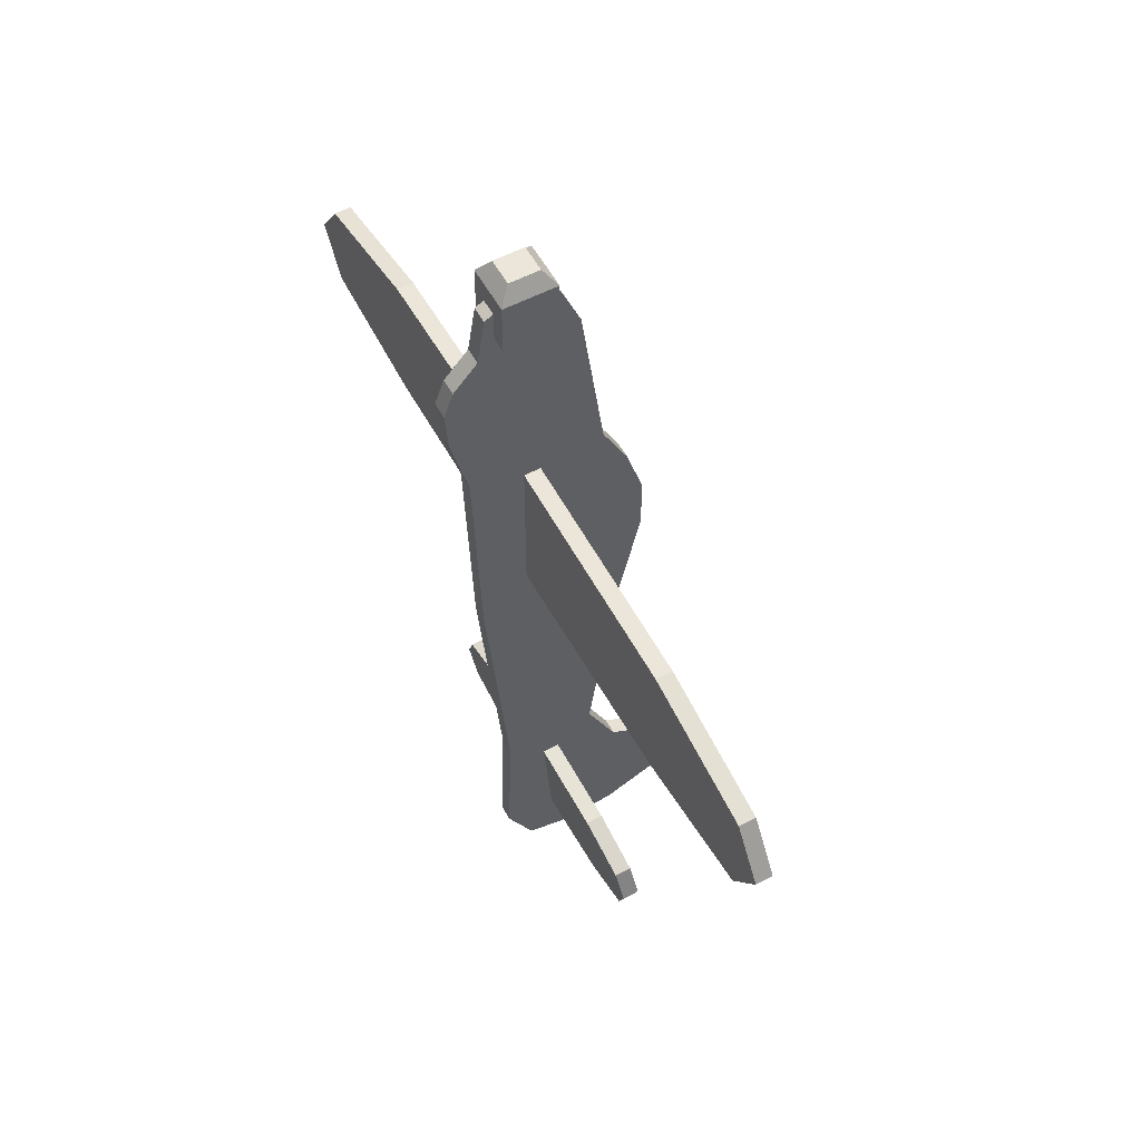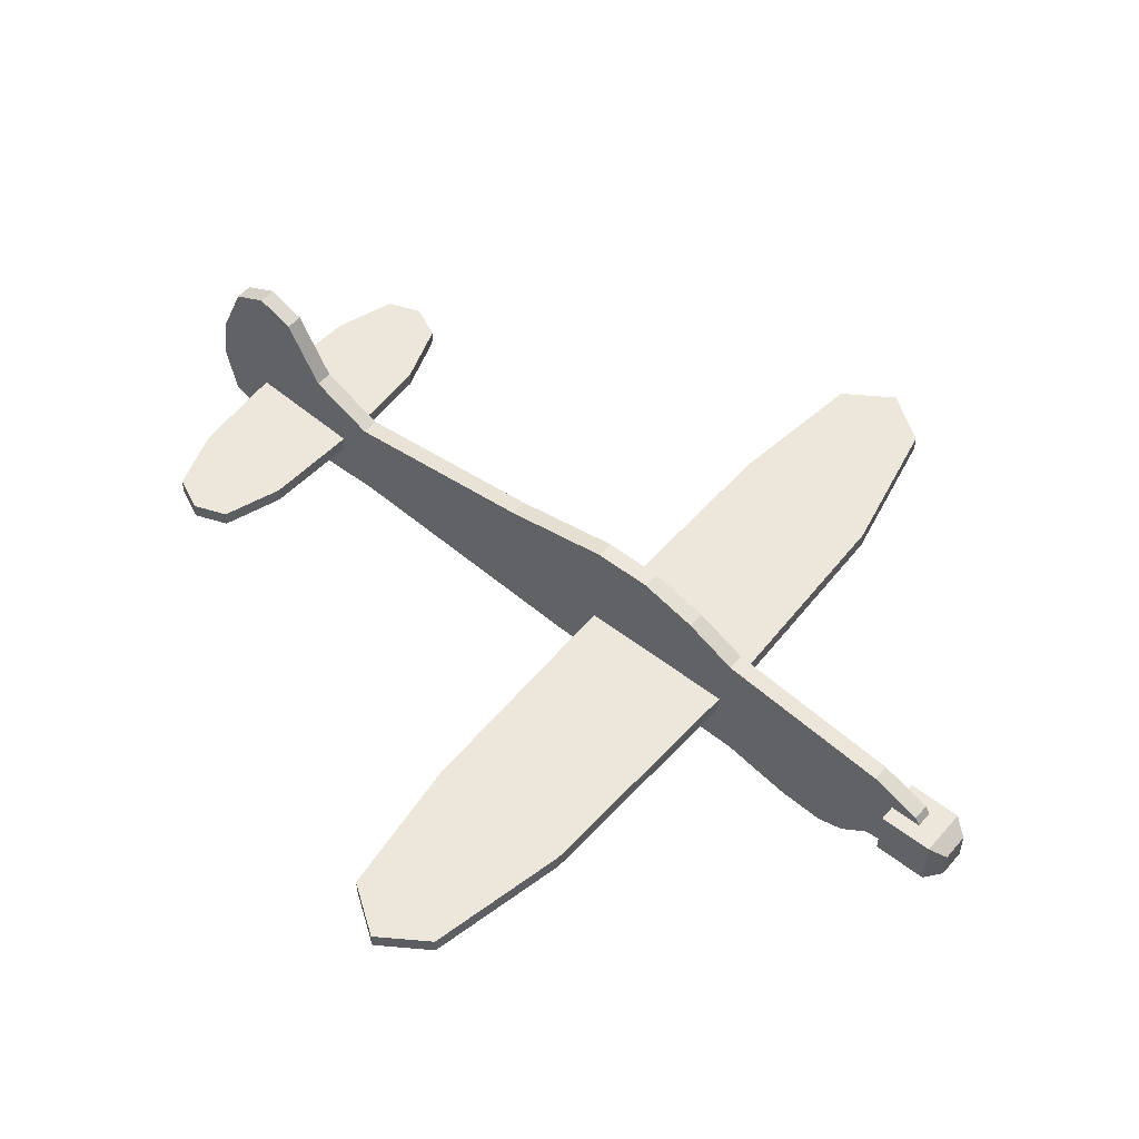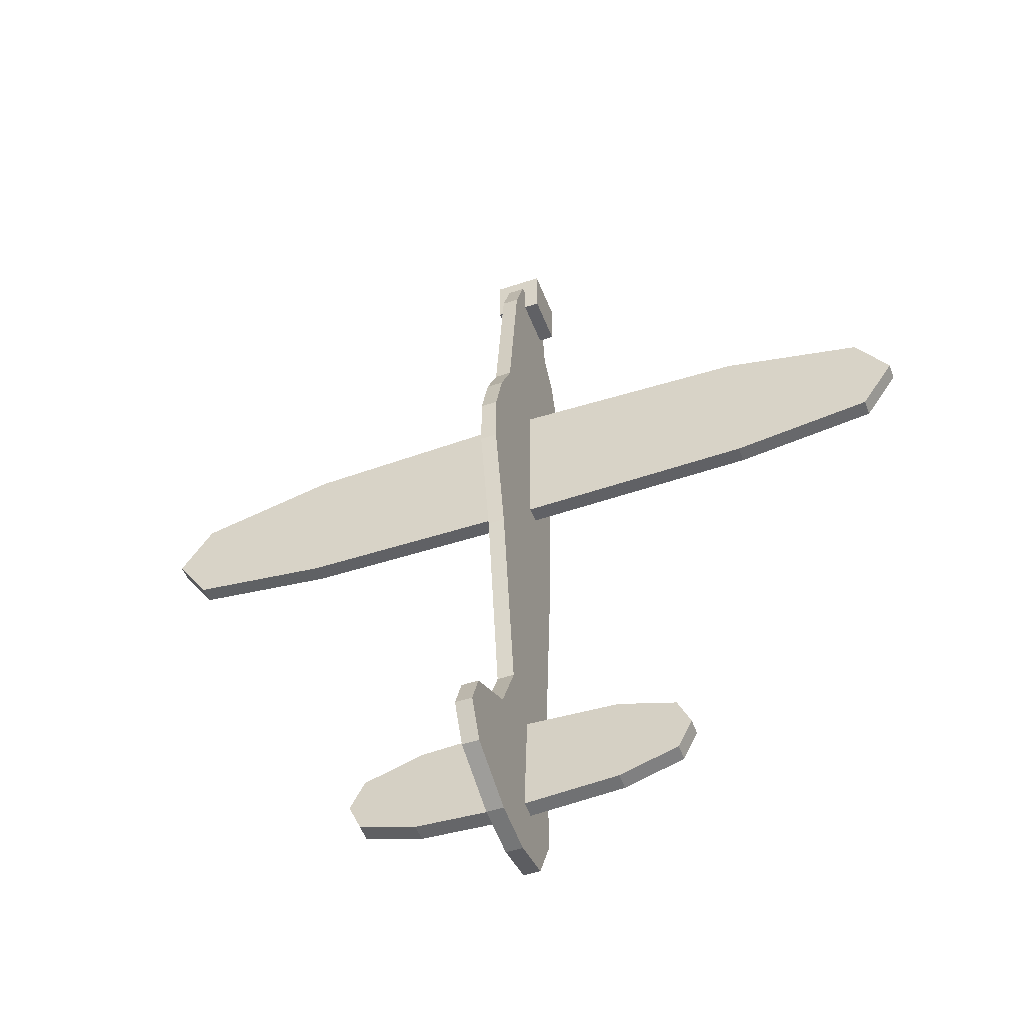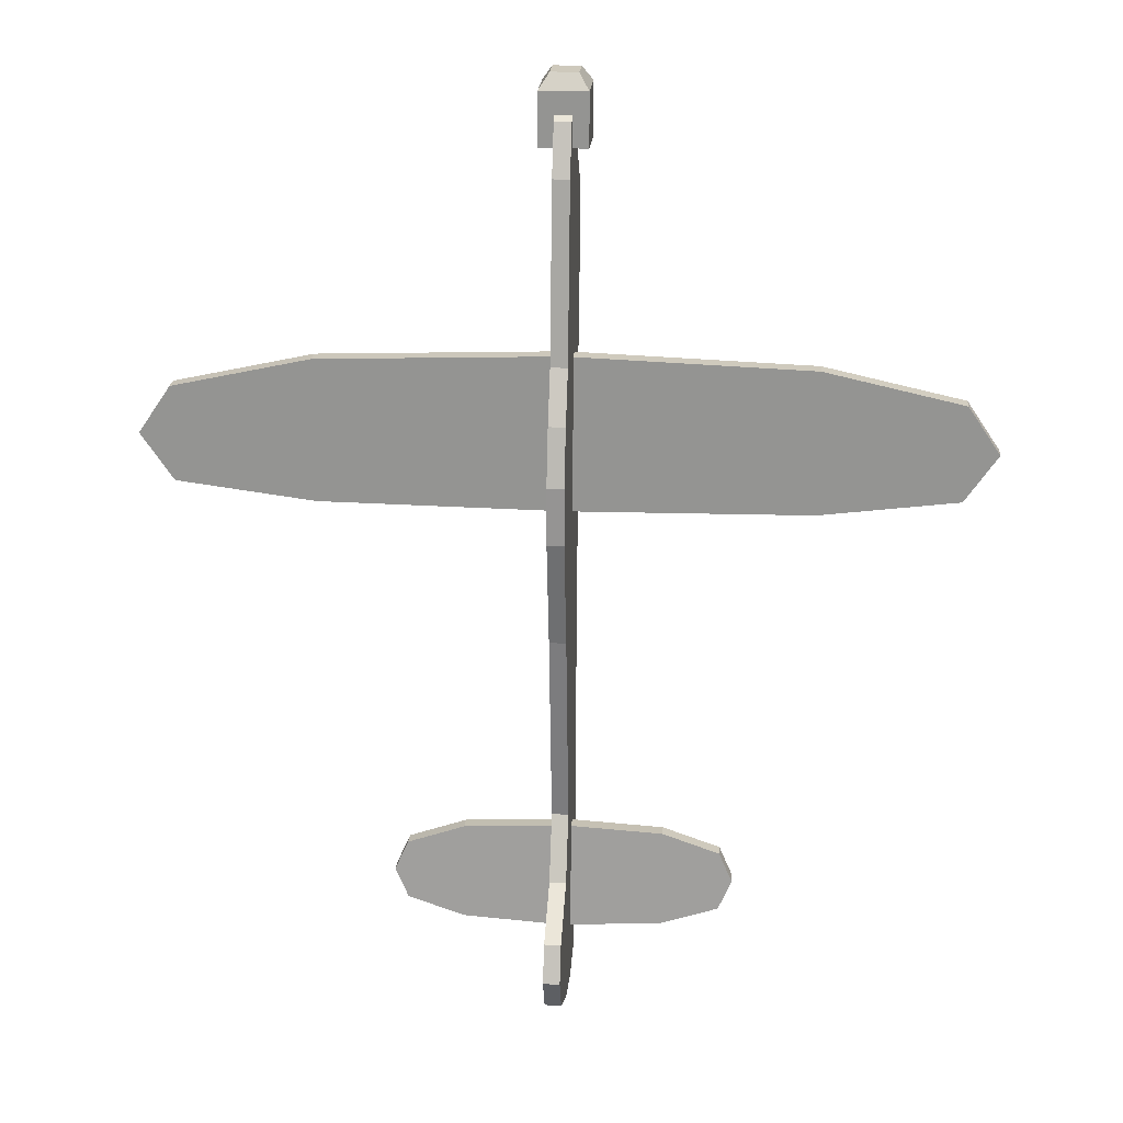
<metadata>
{"format":"obj","ext":"obj","renderer":"f3d","projection":"perspective","resolution":1024,"background":"white","views":[{"elev":55.8,"azim":61.4,"up":"+Z"},{"elev":53.8,"azim":-50.5,"up":"+Y"},{"elev":-49.6,"azim":-159.6,"up":"+Z"},{"elev":22.3,"azim":-175.4,"up":"+Z"}]}
</metadata>
<code>
g SM_Prop_Toy_Plane_03
v -0.01281 -0.01748 0.1855
v 0.01281 -0.01748 0.1855
v -0.01281 0.0109 0.1855
v 0.01281 0.0109 0.1855
v -0.01281 0.0109 0.1571
v 0.01281 0.0109 0.1571
v -0.01281 -0.01748 0.1571
v 0.01281 -0.01748 0.1571
v -0.007316 -0.01139 0.1937
v 0.007316 -0.01139 0.1937
v 0.007316 0.004818 0.1937
v -0.007316 0.004818 0.1937
v 0.004486 -0.01952 -0.2776
v 0.004486 -0.01733 -0.2017
v 0.004486 -0.03322 0.05649
v 0.004486 -0.02617 0.1452
v 0.004486 0.02617 0.1452
v 0.004486 0.03862 0.05246
v 0.004486 0.03262 -0.2017
v 0.004486 0.01984 -0.3103
v 0.004486 -0.005476 -0.3046
v -0.004486 -0.01952 -0.2776
v -0.004486 -0.01733 -0.2017
v -0.004486 -0.03322 0.05649
v -0.004486 -0.02617 0.1452
v -0.004486 0.02617 0.1452
v -0.004486 0.03862 0.05246
v -0.004486 0.03262 -0.2017
v -0.004486 0.01984 -0.3103
v -0.004486 -0.005476 -0.3046
v 0.004486 -0.02928 -0.06141
v 0.004486 0.04811 -0.09382
v -0.004486 -0.02928 -0.06141
v -0.004486 0.04811 -0.09382
v 0.004486 0.04861 -0.2349
v 0.004486 0.04653 -0.3066
v -0.004486 0.04653 -0.3066
v -0.004486 0.04861 -0.2349
v 0.004486 0.08238 -0.2533
v 0.004486 0.08024 -0.2918
v -0.004486 0.08024 -0.2918
v -0.004486 0.08238 -0.2533
v 0.004486 0.09028 -0.2726
v -0.004486 0.09028 -0.2726
v 0.004486 -0.04231 0.09287
v 0.004486 -0.03905 0.1309
v -0.004486 -0.03905 0.1309
v -0.004486 -0.04231 0.09287
v 0.004486 -0.0221 0.1712
v 0.004486 -0.003289 0.1816
v -0.004486 -0.003289 0.1816
v -0.004486 -0.0221 0.1712
v 0.004486 0.01552 0.1712
v -0.004486 0.01552 0.1712
v 0.004486 -0.04408 0.1168
v -0.004486 -0.04408 0.1168
v 0.004486 0.05224 0.02586
v 0.004486 0.06136 -0.03424
v -0.004486 0.06136 -0.03424
v -0.004486 0.05224 0.02586
v 0.004486 0.06126 -0.003721
v -0.004486 0.06126 -0.003721
v 0.004486 0.04024 -0.04776
v -0.004486 0.04024 -0.04776
v 0.004486 -0.02335 0.1074
v -0.004486 -0.02308 0.1108
v 0.004486 -0.02136 -0.1544
v -0.004486 -0.02128 -0.1553
v 0.004486 0.03949 -0.1539
v -0.004486 0.03936 -0.1548
v 0.004486 -0.019 -0.1821
v 0.004486 0.03547 -0.1819
v -0.004486 0.03542 -0.1822
v -0.004486 -0.01897 -0.1825
v 0.004486 0.04555 -0.1117
v 0.004486 -0.02516 -0.1098
v -0.004486 -0.02512 -0.1102
v -0.004486 0.0455 -0.112
v 0.0859 0.007211 -0.2662
v 0.05458 0.007998 -0.2764
v -0.05458 0.007998 -0.2764
v -0.0859 0.007211 -0.2662
v -0.09326 0.005938 -0.2497
v -0.0859 0.004665 -0.2332
v -0.05458 0.003853 -0.2227
v 0.05458 0.003853 -0.2227
v 0.0859 0.004665 -0.2332
v 0.09326 0.005938 -0.2497
v 0.0859 0.01616 -0.2655
v 0.05458 0.01694 -0.2757
v -0.05458 0.01694 -0.2757
v -0.0859 0.01616 -0.2655
v -0.09326 0.01488 -0.249
v -0.0859 0.01361 -0.2325
v -0.05458 0.0128 -0.222
v 0.05458 0.0128 -0.222
v 0.0859 0.01361 -0.2325
v 0.09326 0.01488 -0.249
v 1.285e-08 0.008259 -0.2797
v 1.285e-08 0.003625 -0.2197
v 1.285e-08 0.01721 -0.2791
v 1.285e-08 0.01257 -0.2191
v 0.2066 -0.004486 -0.02617
v 0.1313 -0.004486 -0.03577
v -0.1313 -0.004486 -0.03577
v -0.2066 -0.004486 -0.02617
v -0.2243 -0.004486 2.98e-09
v -0.2066 -0.004486 0.02617
v -0.1313 -0.004486 0.04286
v 0.1313 -0.004486 0.04286
v 0.2066 -0.004486 0.02617
v 0.2243 -0.004486 0
v 0.2066 0.004486 -0.02617
v 0.1313 0.004486 -0.03577
v -0.1313 0.004486 -0.03577
v -0.2066 0.004486 -0.02617
v -0.2243 0.004486 2.98e-09
v -0.2066 0.004486 0.02617
v -0.1313 0.004486 0.04286
v 0.1313 0.004486 0.04286
v 0.2066 0.004486 0.02617
v 0.2243 0.004486 0
v 3.092e-08 -0.004486 -0.03748
v 3.092e-08 -0.004486 0.04755
v 3.092e-08 0.004486 -0.03748
v 3.092e-08 0.004486 0.04755
v -0.01281 0.0109 0.1571
v 0.01281 0.0109 0.1571
v -0.01281 -0.01748 0.1571
v 0.01281 -0.01748 0.1571
v 0.01281 -0.01748 0.1855
v 0.01281 0.0109 0.1855
v 0.01281 0.0109 0.1571
v 0.01281 -0.01748 0.1571
v -0.01281 -0.01748 0.1571
v -0.01281 0.0109 0.1571
v -0.01281 0.0109 0.1855
v -0.01281 -0.01748 0.1855
v -0.01281 -0.01748 0.1855
v -0.007316 -0.01139 0.1937
v 0.007316 -0.01139 0.1937
v 0.01281 -0.01748 0.1855
v 0.01281 -0.01748 0.1855
v 0.007316 -0.01139 0.1937
v 0.007316 0.004818 0.1937
v 0.01281 0.0109 0.1855
v 0.01281 0.0109 0.1855
v 0.007316 0.004818 0.1937
v -0.007316 0.004818 0.1937
v -0.01281 0.0109 0.1855
v -0.01281 0.0109 0.1855
v -0.007316 0.004818 0.1937
v -0.007316 -0.01139 0.1937
v -0.01281 -0.01748 0.1855
v 0.004486 -0.003289 0.1816
v -0.004486 -0.003289 0.1816
v 0.004486 -0.005476 -0.3046
v -0.004486 -0.005476 -0.3046
v -0.004486 -0.01952 -0.2776
v 0.004486 -0.01952 -0.2776
v 0.004486 -0.019 -0.1821
v 0.004486 -0.02136 -0.1544
v -0.004486 -0.02128 -0.1553
v -0.004486 -0.01897 -0.1825
v -0.004486 0.03936 -0.1548
v 0.004486 0.03949 -0.1539
v 0.004486 -0.0221 0.1712
v 0.004486 -0.003289 0.1816
v 0.004486 0.01552 0.1712
v -0.004486 0.01552 0.1712
v -0.004486 -0.003289 0.1816
v -0.004486 -0.0221 0.1712
v -0.004486 -0.01952 -0.2776
v -0.004486 0.01984 -0.3103
v -0.004486 -0.01733 -0.2017
v -0.004486 -0.01952 -0.2776
v -0.004486 -0.005476 -0.3046
v -0.004486 0.01984 -0.3103
v -0.004486 -0.02928 -0.06141
v -0.004486 0.03862 0.05246
v -0.004486 0.02617 0.1452
v 0.004486 -0.03322 0.05649
v 0.004486 0.03862 0.05246
v 0.004486 -0.02928 -0.06141
v 0.004486 -0.01952 -0.2776
v 0.004486 -0.01733 -0.2017
v 0.004486 0.01984 -0.3103
v 0.004486 -0.01952 -0.2776
v 0.004486 0.01984 -0.3103
v 0.004486 -0.005476 -0.3046
v 0.004486 0.03262 -0.2017
v 0.004486 0.01984 -0.3103
v 0.004486 0.01984 -0.3103
v 0.004486 0.04653 -0.3066
v -0.004486 0.01984 -0.3103
v -0.004486 0.01984 -0.3103
v -0.004486 0.04653 -0.3066
v -0.004486 0.03262 -0.2017
v -0.004486 0.03262 -0.2017
v -0.004486 0.04861 -0.2349
v 0.004486 0.04861 -0.2349
v 0.004486 0.03262 -0.2017
v 0.004486 0.04653 -0.3066
v 0.004486 0.08024 -0.2918
v -0.004486 0.04653 -0.3066
v -0.004486 0.08024 -0.2918
v -0.004486 0.04861 -0.2349
v -0.004486 0.08238 -0.2533
v 0.004486 0.08238 -0.2533
v 0.004486 0.04861 -0.2349
v 0.004486 0.08024 -0.2918
v 0.004486 0.09028 -0.2726
v -0.004486 0.08024 -0.2918
v -0.004486 0.09028 -0.2726
v -0.004486 0.08238 -0.2533
v -0.004486 0.09028 -0.2726
v 0.004486 0.09028 -0.2726
v 0.004486 0.08238 -0.2533
v 0.004486 -0.03322 0.05649
v 0.004486 -0.02335 0.1074
v 0.004486 -0.03905 0.1309
v -0.004486 -0.02617 0.1452
v -0.004486 -0.02617 0.1452
v -0.004486 -0.03905 0.1309
v -0.004486 -0.02308 0.1108
v -0.004486 -0.03322 0.05649
v 0.004486 -0.04231 0.09287
v 0.004486 -0.03322 0.05649
v -0.004486 -0.02617 0.1452
v -0.004486 -0.0221 0.1712
v 0.004486 -0.0221 0.1712
v 0.004486 -0.02617 0.1452
v 0.004486 0.02617 0.1452
v 0.004486 0.01552 0.1712
v -0.004486 0.01552 0.1712
v -0.004486 0.02617 0.1452
v 0.004486 -0.02617 0.1452
v 0.004486 -0.0221 0.1712
v 0.004486 0.02617 0.1452
v -0.004486 0.02617 0.1452
v -0.004486 -0.0221 0.1712
v -0.004486 -0.02617 0.1452
v 0.004486 -0.03905 0.1309
v 0.004486 -0.04408 0.1168
v -0.004486 -0.03905 0.1309
v -0.004486 -0.04408 0.1168
v -0.004486 -0.04231 0.09287
v -0.004486 -0.04231 0.09287
v -0.004486 -0.04408 0.1168
v 0.004486 -0.04408 0.1168
v 0.004486 -0.04231 0.09287
v 0.004486 0.03862 0.05246
v 0.004486 0.05224 0.02586
v 0.004486 0.04024 -0.04776
v 0.004486 0.06136 -0.03424
v -0.004486 0.04811 -0.09382
v -0.004486 0.04811 -0.09382
v -0.004486 0.06136 -0.03424
v -0.004486 0.04024 -0.04776
v -0.004486 0.03862 0.05246
v -0.004486 0.05224 0.02586
v 0.004486 0.05224 0.02586
v 0.004486 0.03862 0.05246
v 0.004486 0.06126 -0.003721
v 0.004486 0.06136 -0.03424
v 0.004486 0.06126 -0.003721
v -0.004486 0.06126 -0.003721
v -0.004486 0.06136 -0.03424
v -0.004486 0.06126 -0.003721
v -0.004486 0.05224 0.02586
v 0.004486 0.04811 -0.09382
v 0.004486 0.04811 -0.09382
v -0.004486 -0.03322 0.05649
v -0.004486 0.03862 0.05246
v 0.004486 -0.02617 0.1452
v 0.004486 0.02617 0.1452
v 0.004486 -0.02617 0.1452
v -0.004486 -0.03322 0.05649
v 0.004486 0.04811 -0.09382
v 0.004486 0.04555 -0.1117
v 0.004486 -0.02516 -0.1098
v 0.004486 -0.02928 -0.06141
v -0.004486 0.03936 -0.1548
v -0.004486 0.0455 -0.112
v -0.004486 -0.02512 -0.1102
v -0.004486 -0.02128 -0.1553
v -0.004486 0.03936 -0.1548
v -0.004486 0.03542 -0.1822
v 0.004486 0.03547 -0.1819
v 0.004486 0.03949 -0.1539
v 0.004486 -0.01733 -0.2017
v 0.004486 -0.019 -0.1821
v 0.004486 0.03547 -0.1819
v 0.004486 0.03262 -0.2017
v -0.004486 0.03262 -0.2017
v 0.004486 0.03262 -0.2017
v -0.004486 0.03262 -0.2017
v -0.004486 0.03542 -0.1822
v -0.004486 -0.01897 -0.1825
v -0.004486 -0.01733 -0.2017
v 0.004486 -0.01733 -0.2017
v -0.004486 -0.01733 -0.2017
v 0.004486 -0.02136 -0.1544
v 0.004486 -0.02516 -0.1098
v 0.004486 0.04555 -0.1117
v 0.004486 0.03949 -0.1539
v -0.004486 -0.02928 -0.06141
v 0.004486 -0.02928 -0.06141
v -0.004486 0.04811 -0.09382
v -0.004486 -0.02928 -0.06141
v -0.004486 -0.02512 -0.1102
v -0.004486 0.0455 -0.112
v -0.004486 0.04811 -0.09382
v 0.004486 0.04811 -0.09382
v 0.05458 0.007998 -0.2764
v 0.05458 0.01694 -0.2757
v -0.0859 0.007211 -0.2662
v -0.0859 0.01616 -0.2655
v -0.09326 0.005938 -0.2497
v -0.09326 0.01488 -0.249
v -0.0859 0.004665 -0.2332
v -0.0859 0.01361 -0.2325
v -0.05458 0.003853 -0.2227
v -0.05458 0.0128 -0.222
v 0.0859 0.004665 -0.2332
v 0.0859 0.01361 -0.2325
v 0.09326 0.005938 -0.2497
v 0.09326 0.01488 -0.249
v 0.0859 0.01616 -0.2655
v 0.0859 0.007211 -0.2662
v 0.05458 0.007998 -0.2764
v 1.285e-08 0.008259 -0.2797
v 1.285e-08 0.003625 -0.2197
v 0.05458 0.003853 -0.2227
v 0.05458 0.0128 -0.222
v 1.285e-08 0.01257 -0.2191
v 1.285e-08 0.01721 -0.2791
v 0.05458 0.01694 -0.2757
v 1.285e-08 0.01721 -0.2791
v -0.05458 0.01694 -0.2757
v -0.05458 0.007998 -0.2764
v 1.285e-08 0.008259 -0.2797
v 1.285e-08 0.01257 -0.2191
v 0.05458 0.0128 -0.222
v 0.05458 0.003853 -0.2227
v 1.285e-08 0.003625 -0.2197
v -0.0859 0.007211 -0.2662
v -0.09326 0.005938 -0.2497
v -0.0859 0.004665 -0.2332
v -0.0859 0.01361 -0.2325
v -0.09326 0.01488 -0.249
v -0.0859 0.01616 -0.2655
v 0.0859 0.01616 -0.2655
v 0.0859 0.01361 -0.2325
v 0.0859 0.01616 -0.2655
v 0.09326 0.01488 -0.249
v -0.05458 0.0128 -0.222
v -0.05458 0.01694 -0.2757
v -0.0859 0.01616 -0.2655
v -0.05458 0.007998 -0.2764
v -0.0859 0.007211 -0.2662
v -0.05458 0.003853 -0.2227
v 0.0859 0.007211 -0.2662
v 0.0859 0.004665 -0.2332
v 0.0859 0.007211 -0.2662
v 0.09326 0.005938 -0.2497
v 0.1313 -0.004486 -0.03577
v 0.1313 0.004486 -0.03577
v -0.2066 -0.004486 -0.02617
v -0.2066 0.004486 -0.02617
v -0.2243 -0.004486 2.98e-09
v -0.2243 0.004486 2.98e-09
v -0.2066 -0.004486 0.02617
v -0.2066 0.004486 0.02617
v -0.1313 -0.004486 0.04286
v -0.1313 0.004486 0.04286
v 0.2066 -0.004486 0.02617
v 0.2066 0.004486 0.02617
v 0.2243 -0.004486 0
v 0.2243 0.004486 0
v 0.2066 0.004486 -0.02617
v 0.2066 -0.004486 -0.02617
v 0.1313 -0.004486 -0.03577
v 3.092e-08 -0.004486 -0.03748
v 3.092e-08 -0.004486 0.04755
v 0.1313 -0.004486 0.04286
v 0.1313 0.004486 0.04286
v 3.092e-08 0.004486 0.04755
v 3.092e-08 0.004486 -0.03748
v 0.1313 0.004486 -0.03577
v -0.1313 0.004486 -0.03577
v -0.1313 -0.004486 -0.03577
v 3.092e-08 0.004486 0.04755
v 0.1313 0.004486 0.04286
v 0.1313 -0.004486 0.04286
v 3.092e-08 -0.004486 0.04755
v -0.2066 -0.004486 -0.02617
v -0.2243 -0.004486 2.98e-09
v -0.2066 -0.004486 0.02617
v -0.2066 0.004486 0.02617
v -0.2243 0.004486 2.98e-09
v -0.2066 0.004486 -0.02617
v 0.2066 0.004486 -0.02617
v 0.2066 0.004486 0.02617
v 0.2243 0.004486 0
v -0.1313 0.004486 0.04286
v -0.1313 0.004486 -0.03577
v -0.1313 -0.004486 -0.03577
v -0.1313 -0.004486 0.04286
v 0.2066 -0.004486 -0.02617
v 0.2066 -0.004486 0.02617
v 0.2243 -0.004486 0
g SM_Prop_Toy_Plane_03_0
f 169 168 167
f 169 238 237
f 239 169 237
f 172 171 170
f 241 170 240
f 242 241 240
f 178 177 176
f 190 189 188
f 349 348 347
f 349 361 360
f 362 349 360
f 362 360 332
f 333 362 332
f 333 332 331
f 334 333 331
f 334 331 363
f 364 334 363
f 366 364 365
f 352 351 350
f 359 350 357
f 358 359 357
f 358 357 336
f 337 358 336
f 337 336 335
f 338 337 335
f 338 335 353
f 335 354 353
f 354 356 355
f 11 12 9
f 10 11 9
f 6 5 3
f 4 6 3
f 8 7 127
f 128 8 127
f 2 1 129
f 130 2 129
f 133 132 131
f 134 133 131
f 137 136 135
f 138 137 135
f 141 140 139
f 142 141 139
f 145 144 143
f 146 145 143
f 149 148 147
f 150 149 147
f 153 152 151
f 154 153 151
f 23 22 13
f 14 23 13
f 51 52 49
f 50 51 49
f 54 156 155
f 53 54 155
f 27 26 17
f 18 27 17
f 62 60 57
f 61 62 57
f 30 29 20
f 21 30 20
f 159 158 157
f 160 159 157
f 69 162 161
f 72 69 161
f 163 70 73
f 164 163 73
f 15 24 33
f 31 15 33
f 166 165 78
f 75 166 78
f 75 78 313
f 314 75 313
f 28 174 173
f 175 28 173
f 179 64 34
f 179 273 64
f 273 180 64
f 273 66 180
f 66 25 180
f 25 181 180
f 19 186 185
f 187 19 185
f 192 36 191
f 36 35 191
f 36 40 35
f 40 39 35
f 40 43 39
f 37 194 193
f 195 37 193
f 198 38 196
f 38 197 196
f 38 42 197
f 42 206 197
f 42 214 206
f 201 200 199
f 202 201 199
f 41 204 203
f 205 41 203
f 209 208 207
f 210 209 207
f 44 212 211
f 213 44 211
f 217 216 215
f 218 217 215
f 47 221 16
f 222 47 16
f 225 224 223
f 225 278 224
f 278 247 224
f 247 246 224
f 227 48 226
f 228 227 226
f 231 230 229
f 232 231 229
f 235 234 233
f 236 235 233
f 46 55 45
f 46 45 219
f 220 46 219
f 220 277 46
f 56 244 243
f 245 56 243
f 250 249 248
f 251 250 248
f 59 255 32
f 256 59 32
f 259 258 257
f 259 274 258
f 274 270 258
f 270 269 258
f 262 261 260
f 263 262 260
f 58 264 253
f 58 253 252
f 254 58 252
f 254 272 58
f 267 266 265
f 268 267 265
f 271 63 184
f 63 183 184
f 183 182 184
f 183 65 182
f 183 276 65
f 276 275 65
f 281 280 279
f 282 281 279
f 285 284 283
f 286 285 283
f 290 289 287
f 289 288 287
f 289 296 288
f 296 295 288
f 293 292 291
f 294 293 291
f 299 298 297
f 300 299 297
f 74 302 301
f 71 74 301
f 71 67 74
f 67 68 74
f 67 76 68
f 76 77 68
f 77 76 307
f 76 308 307
f 305 304 303
f 306 305 303
f 311 310 309
f 312 311 309
f 90 89 79
f 80 90 79
f 101 316 315
f 99 101 315
f 92 91 81
f 82 92 81
f 93 318 317
f 83 93 317
f 94 320 319
f 84 94 319
f 95 322 321
f 85 95 321
f 102 324 323
f 100 102 323
f 97 96 86
f 87 97 86
f 98 326 325
f 88 98 325
f 329 328 327
f 330 329 327
f 341 340 339
f 342 341 339
f 345 344 343
f 346 345 343
f 114 113 103
f 104 114 103
f 125 368 367
f 123 125 367
f 123 392 125
f 392 391 125
f 116 115 105
f 106 116 105
f 117 370 369
f 107 117 369
f 118 372 371
f 108 118 371
f 119 374 373
f 109 119 373
f 126 376 375
f 124 126 375
f 121 120 110
f 111 121 110
f 122 378 377
f 112 122 377
f 381 380 379
f 382 381 379
f 395 394 393
f 396 395 393
f 399 398 397
f 399 397 408
f 409 399 408
f 409 408 384
f 385 409 384
f 385 384 383
f 386 385 383
f 386 383 410
f 411 386 410
f 412 411 410
f 402 401 400
f 402 400 406
f 407 402 406
f 407 406 388
f 389 407 388
f 389 388 387
f 390 389 387
f 390 387 403
f 387 404 403
f 404 405 403

</code>
